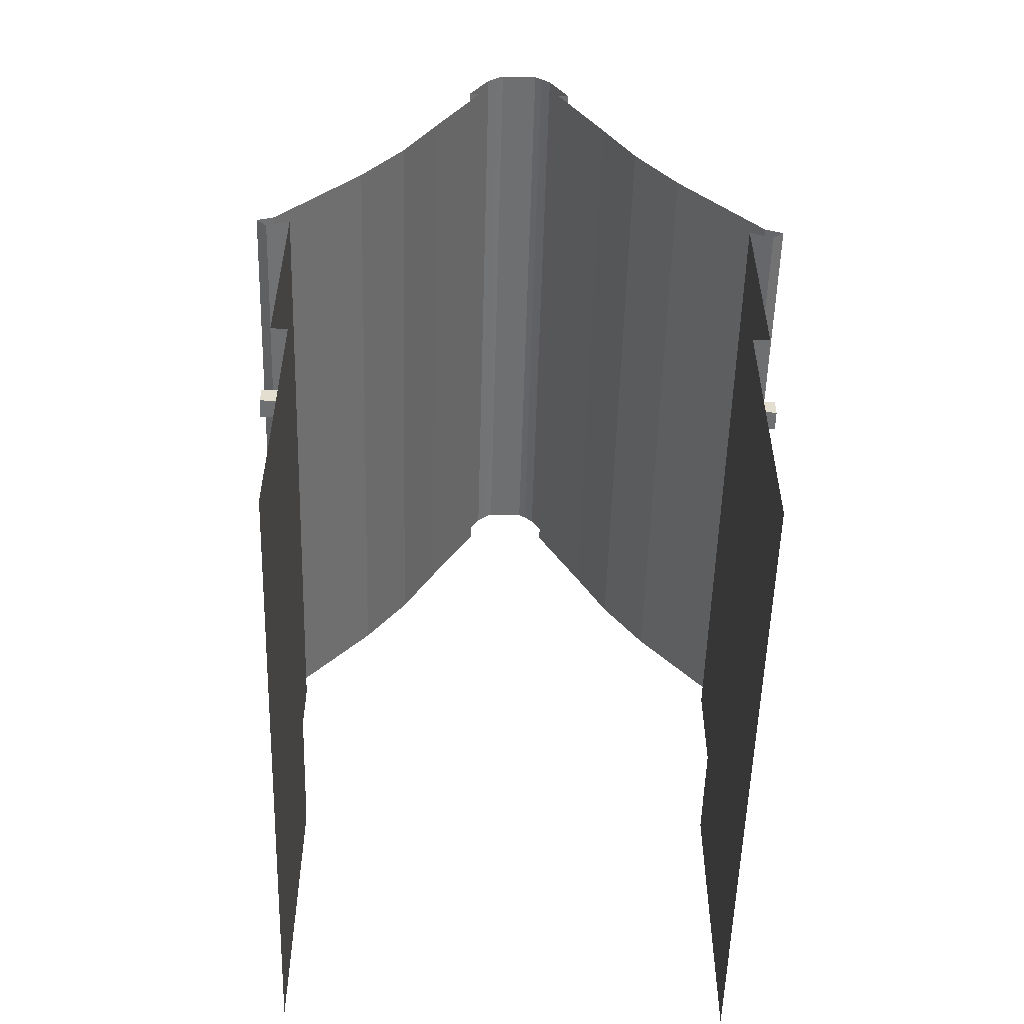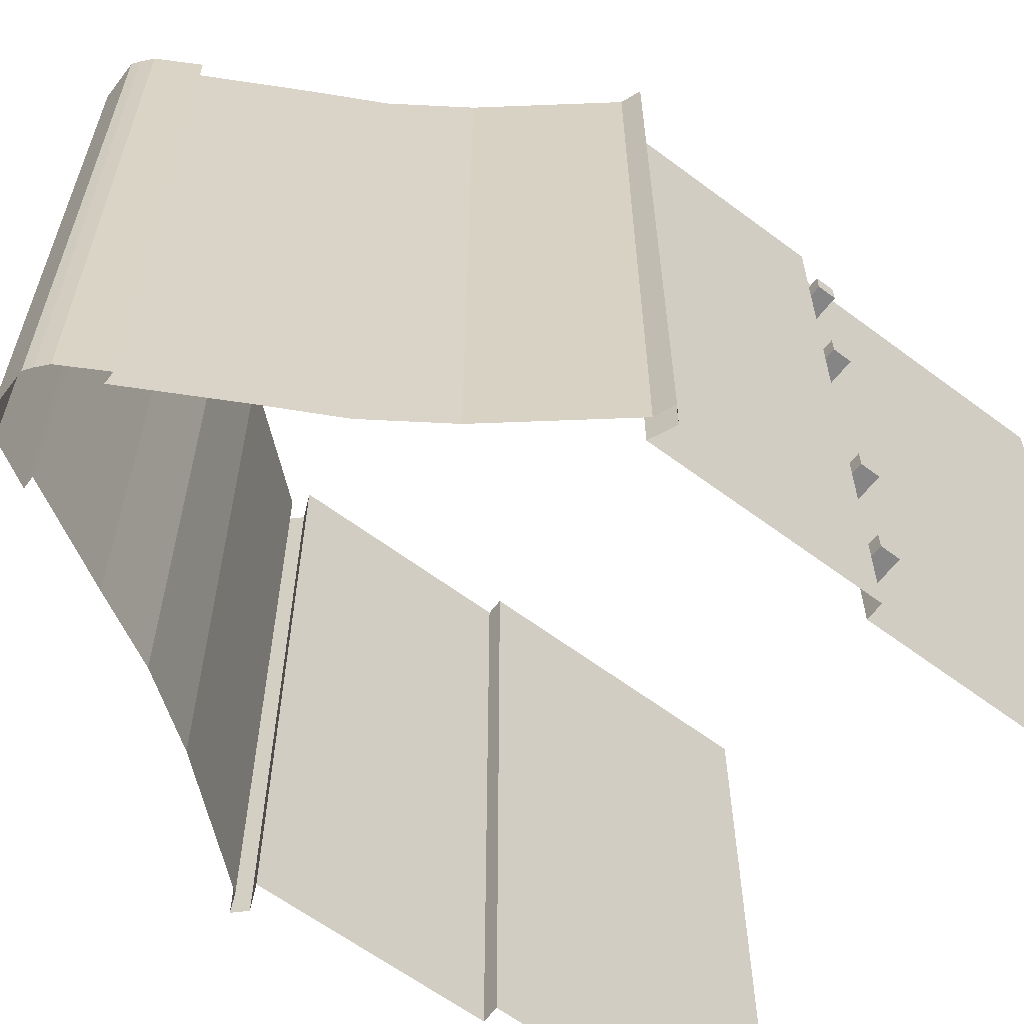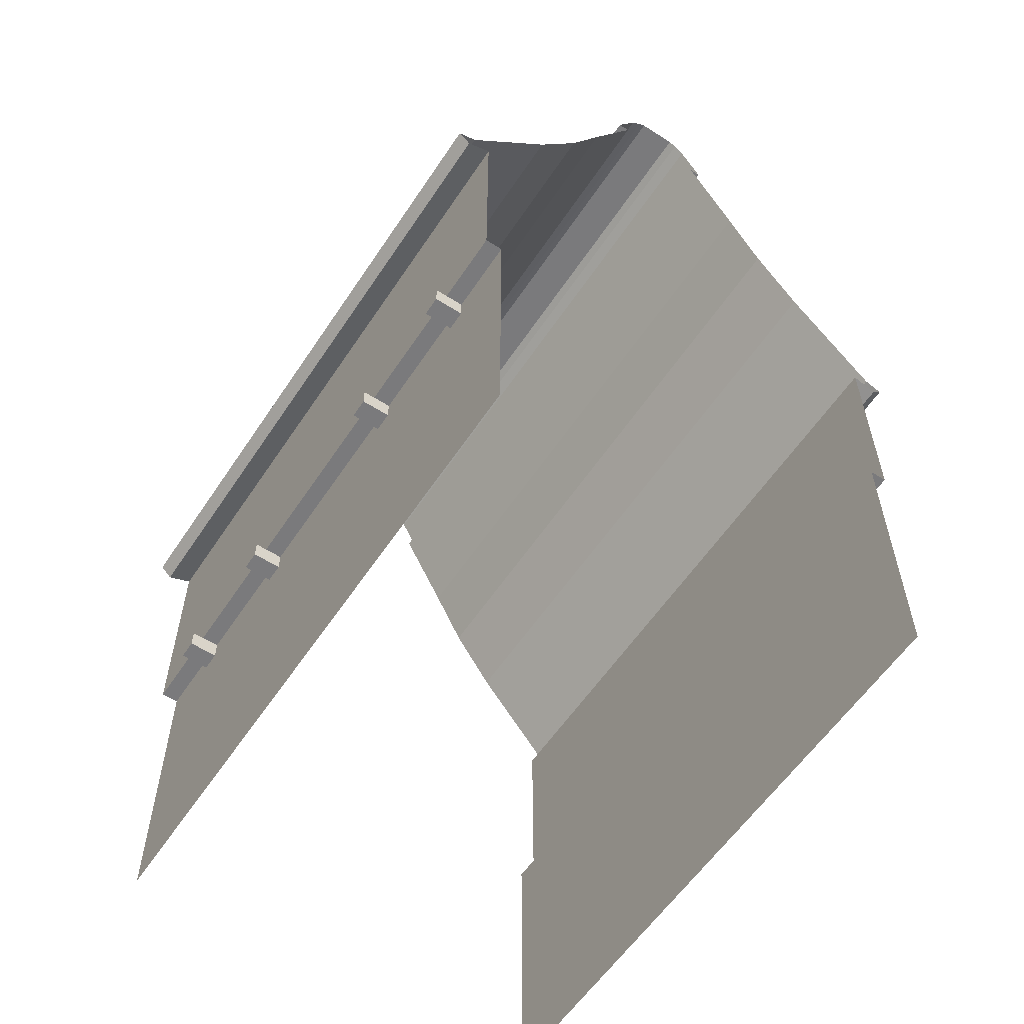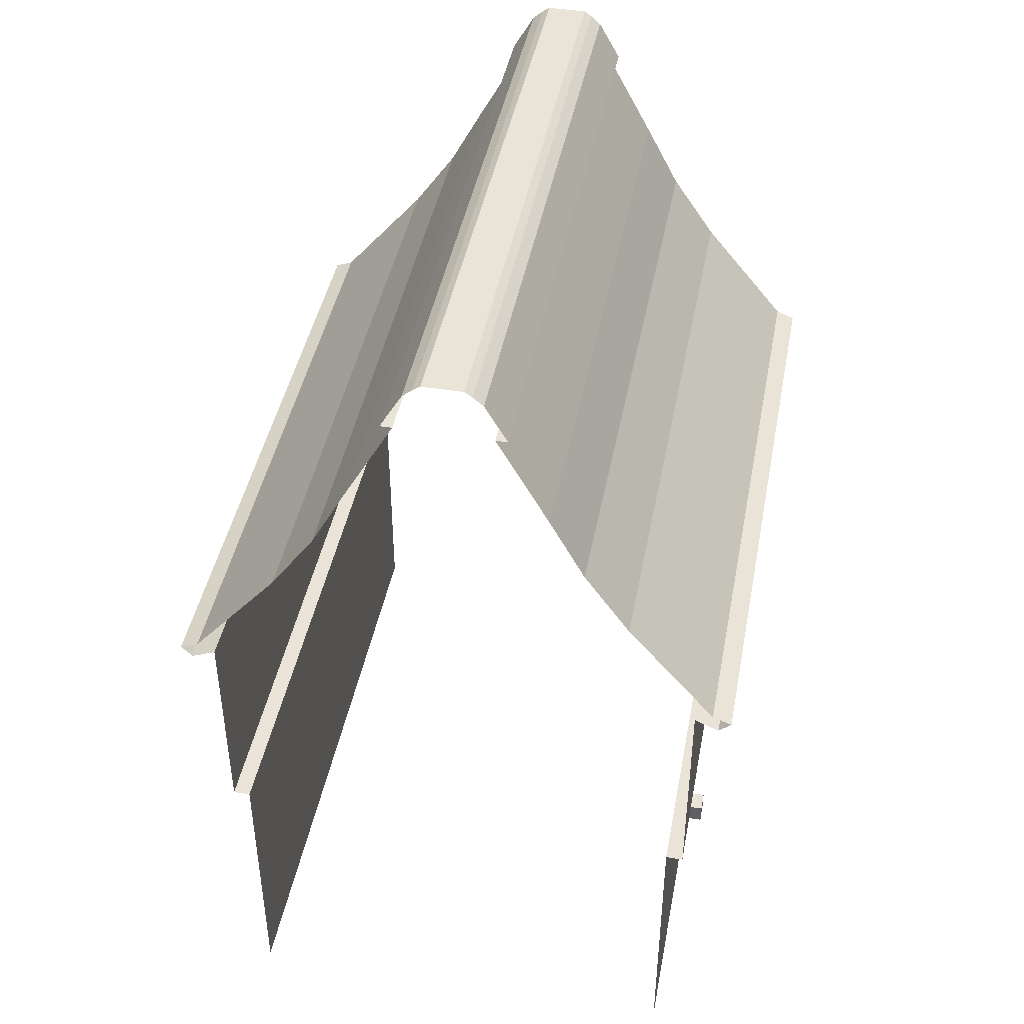
<metadata>
{"format":"obj","ext":"obj","renderer":"f3d","projection":"perspective","resolution":1024,"background":"white","views":[{"elev":-54.6,"azim":178.4,"up":"+Y"},{"elev":-61.7,"azim":-127.3,"up":"+Z"},{"elev":-58.2,"azim":-33.4,"up":"+Y"},{"elev":43.5,"azim":-169.3,"up":"+Y"}]}
</metadata>
<code>
o Cube.012_Cube.054
v -1.611 2.005 -0.7408
v -1.611 2.005 0.7411
v -1.67 2.005 0.7411
v -1.67 2.005 -0.7408
v 1.553 1.872 -0.7408
v 1.553 2.005 -0.7408
v 1.553 2.005 0.7411
v 1.553 1.872 0.7411
v -1.553 1.872 -0.7408
v -1.553 2.005 -0.7408
v -1.553 2.005 -2.223
v -1.553 1.872 -2.223
v -1.553 0.005139 -0.7408
v -1.553 0.5032 -0.7408
v -1.553 0.5032 -2.223
v -1.553 0.005139 -2.223
v 1.553 0.005139 -0.7408
v 1.553 0.5032 -0.7408
v 1.553 0.5032 0.7411
v 1.553 0.005139 0.7411
v 1.67 2.005 -0.7408
v 1.67 2.005 -2.223
v 1.67 3.528 -2.223
v 1.67 3.528 -0.7408
v -1.67 3.528 0.7411
v -1.67 3.528 -0.7408
v 1.612 2.005 -0.7408
v 1.612 2.005 -2.223
v 1.834 3.456 -2.223
v 1.834 3.456 -0.7408
v -1.788 3.583 -0.7408
v -1.788 3.583 -2.223
v -1.916 3.534 -2.223
v -1.916 3.534 -0.7408
v -1.834 3.456 0.7411
v -1.834 3.456 -0.7408
v 1.553 2.005 -2.223
v -1.553 2.005 0.7411
v -1.916 3.534 0.7411
v 1.91 3.534 -2.223
v 1.91 3.534 -0.7408
v 1.789 3.583 -0.7408
v 1.789 3.583 0.7411
v 1.91 3.534 0.7411
v 1.789 3.583 -2.223
v 1.196 4.3 -2.223
v 1.196 4.3 -0.7408
v -1.788 3.583 0.7411
v -1.196 4.3 0.7411
v -1.196 4.3 -0.7408
v 0.8931 4.743 -0.7408
v 0.8931 4.743 -2.223
v 0.6596 5.186 -2.223
v 0.6596 5.186 -0.7408
v -0.8929 4.743 -0.7408
v -0.8929 4.743 0.7411
v -0.6594 5.186 0.7411
v -0.6594 5.186 -0.7408
v -0.3197 5.808 -0.7408
v -0.3197 5.808 0.7411
v -0.4002 5.808 0.7411
v -0.4002 5.808 -0.7408
v 0.3199 5.808 -0.7408
v 0.3199 5.808 -2.223
v 0.4005 5.808 -2.223
v 0.4005 5.808 -0.7408
v 0.00012 6.165 -0.7408
v 0.00012 6.165 0.7411
v 0.134 6.165 0.7411
v 0.134 6.165 -0.7408
v -0.1841 6.129 -0.7408
v -0.1841 6.129 0.7411
v -0.1337 6.165 0.7411
v -0.1337 6.165 -0.7408
v 0.1843 6.129 -0.7408
v 0.1843 6.129 0.7411
v 0.2524 6.07 0.7411
v 0.2524 6.07 -0.7408
v -0.2521 6.07 0.7411
v -0.2521 6.07 -0.7408
v 0.2524 6.07 -2.223
v 1.553 2.005 -1.605
v 1.553 1.875 -1.605
v 1.748 1.875 -1.605
v 1.748 2.005 -1.605
v 1.748 1.875 -1.735
v 1.748 2.005 -1.735
v 1.553 1.875 -1.735
v 1.553 2.005 -1.735
v 1.553 2.005 -0.6756
v 1.553 1.875 -0.6756
v 1.748 1.875 -0.6756
v 1.748 2.005 -0.6756
v 1.748 1.875 -0.8059
v 1.748 2.005 -0.8059
v 1.553 1.875 -0.8059
v 1.553 2.005 -0.8059
v 1.553 2.005 0.8002
v 1.553 1.875 0.8002
v 1.748 1.875 0.8002
v 1.748 2.005 0.8002
v 1.748 1.875 0.6698
v 1.748 2.005 0.6698
v 1.553 1.875 0.6698
v 1.553 2.005 0.6698
v -1.553 2.005 0.6794
v -1.553 1.875 0.6794
v -1.748 1.875 0.6794
v -1.748 2.005 0.6794
v -1.748 1.875 0.8097
v -1.748 2.005 0.8097
v -1.553 1.875 0.8097
v -1.553 2.005 0.8097
v -1.553 2.005 -0.8061
v -1.553 1.875 -0.8061
v -1.748 1.875 -0.8061
v -1.748 2.005 -0.8061
v -1.748 1.875 -0.6758
v -1.748 2.005 -0.6758
v -1.553 1.875 -0.6758
v -1.553 2.005 -0.6758
v -1.553 2.005 -1.735
v -1.553 1.875 -1.735
v -1.748 1.875 -1.735
v -1.748 2.005 -1.735
v -1.748 1.875 -1.605
v -1.748 2.005 -1.605
v -1.553 1.875 -1.605
v -1.553 2.005 -1.605
v -0.1337 6.165 -2.223
v 0.00012 6.165 -2.223
v 1.196 4.3 0.7411
v 0.8931 4.743 0.7411
v -1.196 4.3 -2.223
v -0.8929 4.743 -2.223
v -0.2521 6.07 -2.223
v -0.1841 6.129 -2.223
v 0.4005 5.808 0.7411
v -0.4002 5.808 -2.223
v 0.134 6.165 -2.223
v 0.1843 6.129 -2.223
v -0.6594 5.186 -2.223
v -0.3197 5.808 -2.223
v 0.6596 5.186 0.7411
v 0.3199 5.808 0.7411
v 1.834 3.456 0.7411
v -1.834 3.456 -2.223
v -1.611 2.005 -2.223
v 1.612 2.005 0.7411
v -1.67 3.528 -2.223
v 1.67 3.528 0.7411
v 1.553 0.5032 -2.223
v 1.553 1.872 -2.223
v -1.553 0.5032 0.7411
v -1.553 1.872 0.7411
v 1.67 2.005 0.7411
v -1.67 2.005 -2.223
v 1.553 0.005139 -2.223
v -1.553 0.005139 0.7411
v -1.611 2.005 2.223
v -1.67 2.005 2.223
v 1.553 2.005 2.223
v 1.553 1.872 2.223
v 1.553 0.5032 2.223
v 1.553 0.005139 2.223
v -1.67 3.528 2.223
v -1.834 3.456 2.223
v -1.553 2.005 2.223
v -1.916 3.534 2.223
v 1.789 3.583 2.223
v 1.91 3.534 2.223
v -1.788 3.583 2.223
v -1.196 4.3 2.223
v -0.8929 4.743 2.223
v -0.6594 5.186 2.223
v -0.3197 5.808 2.223
v -0.4002 5.808 2.223
v 0.00012 6.165 2.223
v 0.134 6.165 2.223
v -0.1841 6.129 2.223
v -0.1337 6.165 2.223
v 0.1843 6.129 2.223
v 0.2524 6.07 2.223
v -0.2521 6.07 2.223
v 1.553 2.005 1.735
v 1.553 1.875 1.735
v 1.748 1.875 1.735
v 1.748 2.005 1.735
v 1.748 1.875 1.605
v 1.748 2.005 1.605
v 1.553 1.875 1.605
v 1.553 2.005 1.605
v -1.553 2.005 1.605
v -1.553 1.875 1.605
v -1.748 1.875 1.605
v -1.748 2.005 1.605
v -1.748 1.875 1.735
v -1.748 2.005 1.735
v -1.553 1.875 1.735
v -1.553 2.005 1.735
v 1.196 4.3 2.223
v 0.8931 4.743 2.223
v 0.4005 5.808 2.223
v 0.6596 5.186 2.223
v 0.3199 5.808 2.223
v 1.834 3.456 2.223
v 1.612 2.005 2.223
v 1.67 3.528 2.223
v -1.553 0.5032 2.223
v -1.553 1.872 2.223
v 1.67 2.005 2.223
v -1.553 0.005139 2.223
v -1.611 2.005 -0.7408
v -1.611 2.005 0.7411
v -1.67 2.005 0.7411
v -1.67 2.005 -0.7408
v 1.553 1.872 -0.7408
v 1.553 2.005 -0.7408
v 1.553 2.005 0.7411
v 1.553 1.872 0.7411
v -1.553 1.872 -0.7408
v -1.553 2.005 -0.7408
v -1.553 2.005 -2.223
v -1.553 1.872 -2.223
v -1.553 0.005139 -0.7408
v -1.553 0.5032 -0.7408
v -1.553 0.5032 -2.223
v -1.553 0.005139 -2.223
v 1.553 0.005139 -0.7408
v 1.553 0.5032 -0.7408
v 1.553 0.5032 0.7411
v 1.553 0.005139 0.7411
v 1.67 2.005 -0.7408
v 1.67 2.005 -2.223
v 1.67 3.528 -2.223
v 1.67 3.528 -0.7408
v -1.67 3.528 0.7411
v -1.67 3.528 -0.7408
v 1.612 2.005 -0.7408
v 1.612 2.005 -2.223
v 1.834 3.456 -2.223
v 1.834 3.456 -0.7408
v -1.788 3.583 -0.7408
v -1.788 3.583 -2.223
v -1.916 3.534 -2.223
v -1.916 3.534 -0.7408
v -1.834 3.456 0.7411
v -1.834 3.456 -0.7408
v 1.553 2.005 -2.223
v -1.553 2.005 0.7411
v -1.916 3.534 0.7411
v 1.91 3.534 -2.223
v 1.91 3.534 -0.7408
v 1.789 3.583 -0.7408
v 1.789 3.583 0.7411
v 1.91 3.534 0.7411
v 1.789 3.583 -2.223
v 1.196 4.3 -2.223
v 1.196 4.3 -0.7408
v -1.788 3.583 0.7411
v -1.196 4.3 0.7411
v -1.196 4.3 -0.7408
v 0.8931 4.743 -0.7408
v 0.8931 4.743 -2.223
v 0.6596 5.186 -2.223
v 0.6596 5.186 -0.7408
v -0.8929 4.743 -0.7408
v -0.8929 4.743 0.7411
v -0.6594 5.186 0.7411
v -0.6594 5.186 -0.7408
v -0.3197 5.808 -0.7408
v -0.3197 5.808 0.7411
v -0.4002 5.808 0.7411
v -0.4002 5.808 -0.7408
v 0.3199 5.808 -0.7408
v 0.3199 5.808 -2.223
v 0.4005 5.808 -2.223
v 0.4005 5.808 -0.7408
v 0.00012 6.165 -0.7408
v 0.00012 6.165 0.7411
v 0.134 6.165 0.7411
v 0.134 6.165 -0.7408
v -0.1841 6.129 -0.7408
v -0.1841 6.129 0.7411
v -0.1337 6.165 0.7411
v -0.1337 6.165 -0.7408
v 0.1843 6.129 -0.7408
v 0.1843 6.129 0.7411
v 0.2524 6.07 0.7411
v 0.2524 6.07 -0.7408
v -0.2521 6.07 0.7411
v -0.2521 6.07 -0.7408
v 0.2524 6.07 -2.223
v 1.553 2.005 -1.605
v 1.553 1.875 -1.605
v 1.748 1.875 -1.605
v 1.748 2.005 -1.605
v 1.748 1.875 -1.735
v 1.748 2.005 -1.735
v 1.553 1.875 -1.735
v 1.553 2.005 -1.735
v 1.553 2.005 -0.6756
v 1.553 1.875 -0.6756
v 1.748 1.875 -0.6756
v 1.748 2.005 -0.6756
v 1.748 1.875 -0.8059
v 1.748 2.005 -0.8059
v 1.553 1.875 -0.8059
v 1.553 2.005 -0.8059
v 1.553 2.005 0.8002
v 1.553 1.875 0.8002
v 1.748 1.875 0.8002
v 1.748 2.005 0.8002
v 1.748 1.875 0.6698
v 1.748 2.005 0.6698
v 1.553 1.875 0.6698
v 1.553 2.005 0.6698
v -1.553 2.005 0.6794
v -1.553 1.875 0.6794
v -1.748 1.875 0.6794
v -1.748 2.005 0.6794
v -1.748 1.875 0.8097
v -1.748 2.005 0.8097
v -1.553 1.875 0.8097
v -1.553 2.005 0.8097
v -1.553 2.005 -0.8061
v -1.553 1.875 -0.8061
v -1.748 1.875 -0.8061
v -1.748 2.005 -0.8061
v -1.748 1.875 -0.6758
v -1.748 2.005 -0.6758
v -1.553 1.875 -0.6758
v -1.553 2.005 -0.6758
v -1.553 2.005 -1.735
v -1.553 1.875 -1.735
v -1.748 1.875 -1.735
v -1.748 2.005 -1.735
v -1.748 1.875 -1.605
v -1.748 2.005 -1.605
v -1.553 1.875 -1.605
v -1.553 2.005 -1.605
v -0.1337 6.165 -2.223
v 0.00012 6.165 -2.223
v 1.196 4.3 0.7411
v 0.8931 4.743 0.7411
v -1.196 4.3 -2.223
v -0.8929 4.743 -2.223
v -0.2521 6.07 -2.223
v -0.1841 6.129 -2.223
v 0.4005 5.808 0.7411
v -0.4002 5.808 -2.223
v 0.134 6.165 -2.223
v 0.1843 6.129 -2.223
v -0.6594 5.186 -2.223
v -0.3197 5.808 -2.223
v 0.6596 5.186 0.7411
v 0.3199 5.808 0.7411
v 1.834 3.456 0.7411
v -1.834 3.456 -2.223
v -1.611 2.005 -2.223
v 1.612 2.005 0.7411
v -1.67 3.528 -2.223
v 1.67 3.528 0.7411
v 1.553 0.5032 -2.223
v 1.553 1.872 -2.223
v -1.553 0.5032 0.7411
v -1.553 1.872 0.7411
v 1.67 2.005 0.7411
v -1.67 2.005 -2.223
v 1.553 0.005139 -2.223
v -1.553 0.005139 0.7411
v -1.611 2.005 2.223
v -1.67 2.005 2.223
v 1.553 2.005 2.223
v 1.553 1.872 2.223
v 1.553 0.5032 2.223
v 1.553 0.005139 2.223
v -1.67 3.528 2.223
v -1.834 3.456 2.223
v -1.553 2.005 2.223
v -1.916 3.534 2.223
v 1.789 3.583 2.223
v 1.91 3.534 2.223
v -1.788 3.583 2.223
v -1.196 4.3 2.223
v -0.8929 4.743 2.223
v -0.6594 5.186 2.223
v -0.3197 5.808 2.223
v -0.4002 5.808 2.223
v 0.00012 6.165 2.223
v 0.134 6.165 2.223
v -0.1841 6.129 2.223
v -0.1337 6.165 2.223
v 0.1843 6.129 2.223
v 0.2524 6.07 2.223
v -0.2521 6.07 2.223
v 1.553 2.005 1.735
v 1.553 1.875 1.735
v 1.748 1.875 1.735
v 1.748 2.005 1.735
v 1.748 1.875 1.605
v 1.748 2.005 1.605
v 1.553 1.875 1.605
v 1.553 2.005 1.605
v -1.553 2.005 1.605
v -1.553 1.875 1.605
v -1.748 1.875 1.605
v -1.748 2.005 1.605
v -1.748 1.875 1.735
v -1.748 2.005 1.735
v -1.553 1.875 1.735
v -1.553 2.005 1.735
v 1.196 4.3 2.223
v 0.8931 4.743 2.223
v 0.4005 5.808 2.223
v 0.6596 5.186 2.223
v 0.3199 5.808 2.223
v 1.834 3.456 2.223
v 1.612 2.005 2.223
v 1.67 3.528 2.223
v -1.553 0.5032 2.223
v -1.553 1.872 2.223
v 1.67 2.005 2.223
v -1.553 0.005139 2.223
f 1 2 3 4
f 5 6 7 8
f 9 10 11 12
f 13 14 15 16
f 17 18 19 20
f 21 22 23 24
f 4 3 25 26
f 27 28 22 21
f 14 9 12 15
f 18 5 8 19
f 24 23 29 30
f 31 32 33 34
f 26 25 35 36
f 6 37 28 27
f 10 38 2 1
f 36 35 39 34
f 30 29 40 41
f 42 43 44 41
f 42 45 46 47
f 31 48 49 50
f 51 52 53 54
f 55 56 57 58
f 59 60 61 62
f 63 64 65 66
f 54 53 64 63
f 58 57 60 59
f 67 68 69 70
f 71 72 73 74
f 75 76 77 78
f 70 69 76 75
f 62 61 79 80
f 66 65 81 78
f 80 79 72 71
f 50 49 56 55
f 47 46 52 51
f 82 83 84 85
f 85 84 86 87
f 87 86 88 89
f 82 85 87 89
f 84 83 88 86
f 90 91 92 93
f 93 92 94 95
f 95 94 96 97
f 90 93 95 97
f 92 91 96 94
f 98 99 100 101
f 101 100 102 103
f 103 102 104 105
f 98 101 103 105
f 100 99 104 102
f 106 107 108 109
f 109 108 110 111
f 111 110 112 113
f 106 109 111 113
f 108 107 112 110
f 114 115 116 117
f 117 116 118 119
f 119 118 120 121
f 114 117 119 121
f 116 115 120 118
f 122 123 124 125
f 125 124 126 127
f 127 126 128 129
f 122 125 127 129
f 124 123 128 126
f 74 73 68 67
f 130 74 67 131
f 132 47 51 133
f 134 50 55 135
f 136 80 71 137
f 138 66 78 77
f 139 62 80 136
f 140 70 75 141
f 141 75 78 81
f 137 71 74 130
f 131 67 70 140
f 142 58 59 143
f 144 54 63 145
f 145 63 66 138
f 143 59 62 139
f 135 55 58 142
f 133 51 54 144
f 32 31 50 134
f 43 42 47 132
f 45 42 41 40
f 146 30 41 44
f 147 36 34 33
f 11 10 1 148
f 7 6 27 149
f 150 26 36 147
f 48 31 34 39
f 151 24 30 146
f 152 153 5 18
f 154 155 9 14
f 149 27 21 156
f 157 4 26 150
f 156 21 24 151
f 158 152 18 17
f 159 154 14 13
f 155 38 10 9
f 153 37 6 5
f 148 1 4 157
f 2 160 161 3
f 8 7 162 163
f 20 19 164 165
f 3 161 166 25
f 19 8 163 164
f 25 166 167 35
f 38 168 160 2
f 35 167 169 39
f 43 170 171 44
f 48 172 173 49
f 56 174 175 57
f 60 176 177 61
f 57 175 176 60
f 68 178 179 69
f 72 180 181 73
f 76 182 183 77
f 69 179 182 76
f 61 177 184 79
f 79 184 180 72
f 49 173 174 56
f 185 186 187 188
f 188 187 189 190
f 190 189 191 192
f 185 188 190 192
f 187 186 191 189
f 193 194 195 196
f 196 195 197 198
f 198 197 199 200
f 193 196 198 200
f 195 194 199 197
f 73 181 178 68
f 201 132 133 202
f 203 138 77 183
f 204 144 145 205
f 205 145 138 203
f 202 133 144 204
f 170 43 132 201
f 206 146 44 171
f 162 7 149 207
f 172 48 39 169
f 208 151 146 206
f 209 210 155 154
f 207 149 156 211
f 211 156 151 208
f 212 209 154 159
f 210 168 38 155
f 213 214 215 216
f 217 218 219 220
f 221 222 223 224
f 225 226 227 228
f 229 230 231 232
f 233 234 235 236
f 216 215 237 238
f 239 240 234 233
f 226 221 224 227
f 230 217 220 231
f 236 235 241 242
f 243 244 245 246
f 238 237 247 248
f 218 249 240 239
f 222 250 214 213
f 248 247 251 246
f 242 241 252 253
f 254 255 256 253
f 254 257 258 259
f 243 260 261 262
f 263 264 265 266
f 267 268 269 270
f 271 272 273 274
f 275 276 277 278
f 266 265 276 275
f 270 269 272 271
f 279 280 281 282
f 283 284 285 286
f 287 288 289 290
f 282 281 288 287
f 274 273 291 292
f 278 277 293 290
f 292 291 284 283
f 262 261 268 267
f 259 258 264 263
f 294 295 296 297
f 297 296 298 299
f 299 298 300 301
f 294 297 299 301
f 296 295 300 298
f 302 303 304 305
f 305 304 306 307
f 307 306 308 309
f 302 305 307 309
f 304 303 308 306
f 310 311 312 313
f 313 312 314 315
f 315 314 316 317
f 310 313 315 317
f 312 311 316 314
f 318 319 320 321
f 321 320 322 323
f 323 322 324 325
f 318 321 323 325
f 320 319 324 322
f 326 327 328 329
f 329 328 330 331
f 331 330 332 333
f 326 329 331 333
f 328 327 332 330
f 334 335 336 337
f 337 336 338 339
f 339 338 340 341
f 334 337 339 341
f 336 335 340 338
f 286 285 280 279
f 342 286 279 343
f 344 259 263 345
f 346 262 267 347
f 348 292 283 349
f 350 278 290 289
f 351 274 292 348
f 352 282 287 353
f 353 287 290 293
f 349 283 286 342
f 343 279 282 352
f 354 270 271 355
f 356 266 275 357
f 357 275 278 350
f 355 271 274 351
f 347 267 270 354
f 345 263 266 356
f 244 243 262 346
f 255 254 259 344
f 257 254 253 252
f 358 242 253 256
f 359 248 246 245
f 223 222 213 360
f 219 218 239 361
f 362 238 248 359
f 260 243 246 251
f 363 236 242 358
f 364 365 217 230
f 366 367 221 226
f 361 239 233 368
f 369 216 238 362
f 368 233 236 363
f 370 364 230 229
f 371 366 226 225
f 367 250 222 221
f 365 249 218 217
f 360 213 216 369
f 214 372 373 215
f 220 219 374 375
f 232 231 376 377
f 215 373 378 237
f 231 220 375 376
f 237 378 379 247
f 250 380 372 214
f 247 379 381 251
f 255 382 383 256
f 260 384 385 261
f 268 386 387 269
f 272 388 389 273
f 269 387 388 272
f 280 390 391 281
f 284 392 393 285
f 288 394 395 289
f 281 391 394 288
f 273 389 396 291
f 291 396 392 284
f 261 385 386 268
f 397 398 399 400
f 400 399 401 402
f 402 401 403 404
f 397 400 402 404
f 399 398 403 401
f 405 406 407 408
f 408 407 409 410
f 410 409 411 412
f 405 408 410 412
f 407 406 411 409
f 285 393 390 280
f 413 344 345 414
f 415 350 289 395
f 416 356 357 417
f 417 357 350 415
f 414 345 356 416
f 382 255 344 413
f 418 358 256 383
f 374 219 361 419
f 384 260 251 381
f 420 363 358 418
f 421 422 367 366
f 419 361 368 423
f 423 368 363 420
f 424 421 366 371
f 422 380 250 367

</code>
